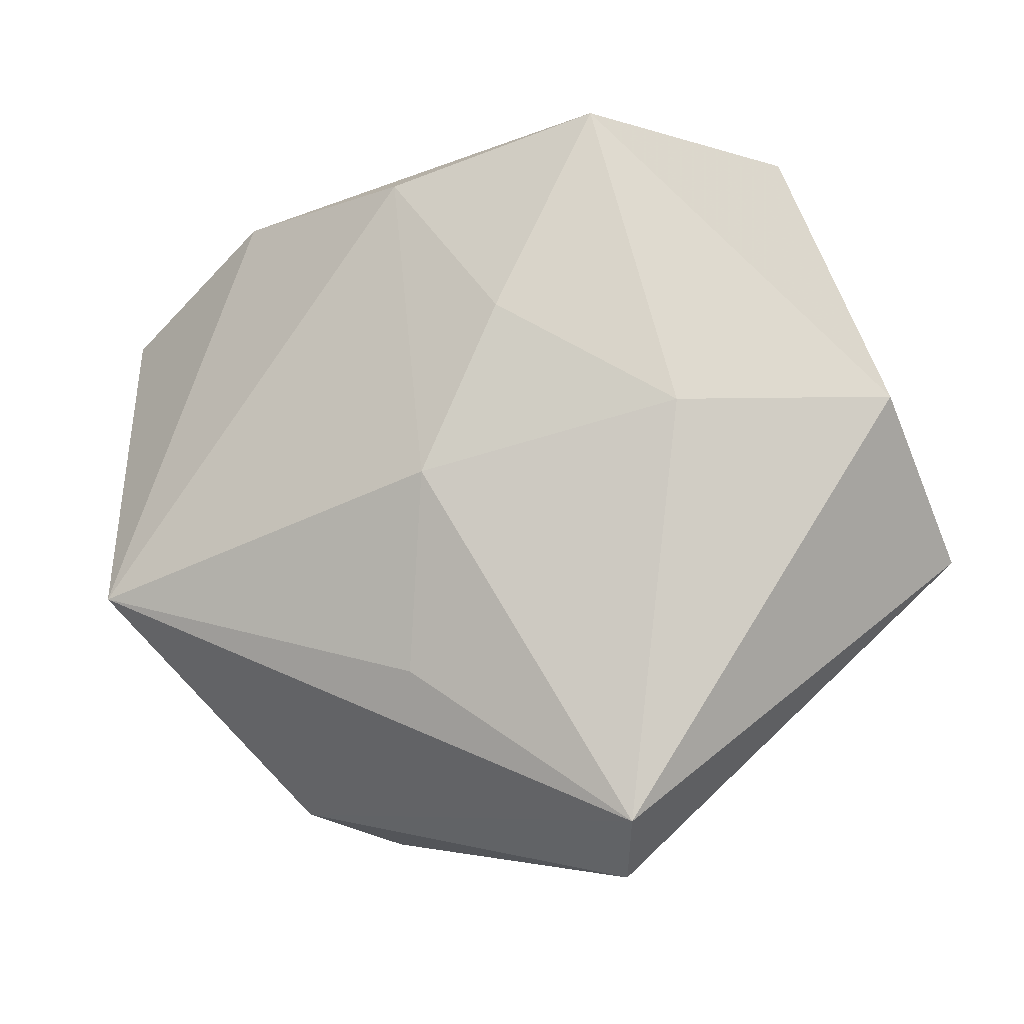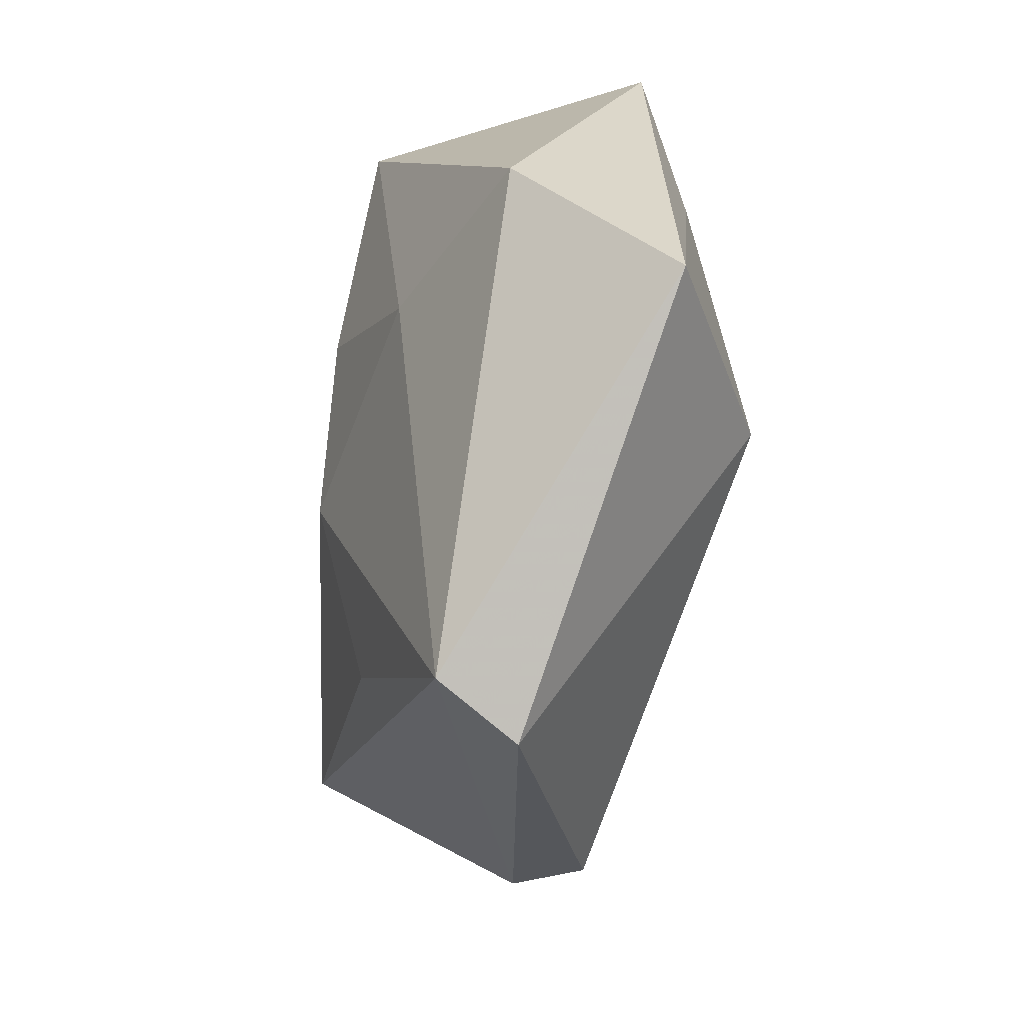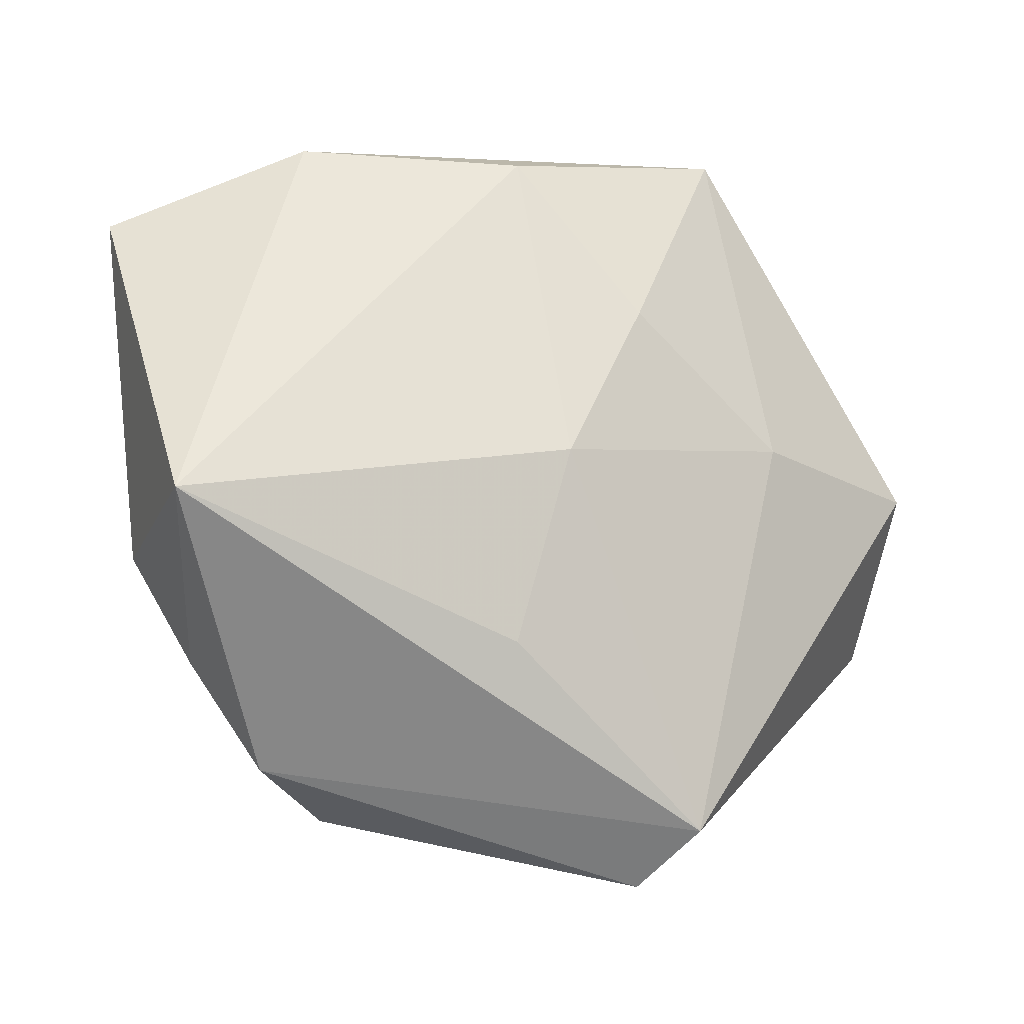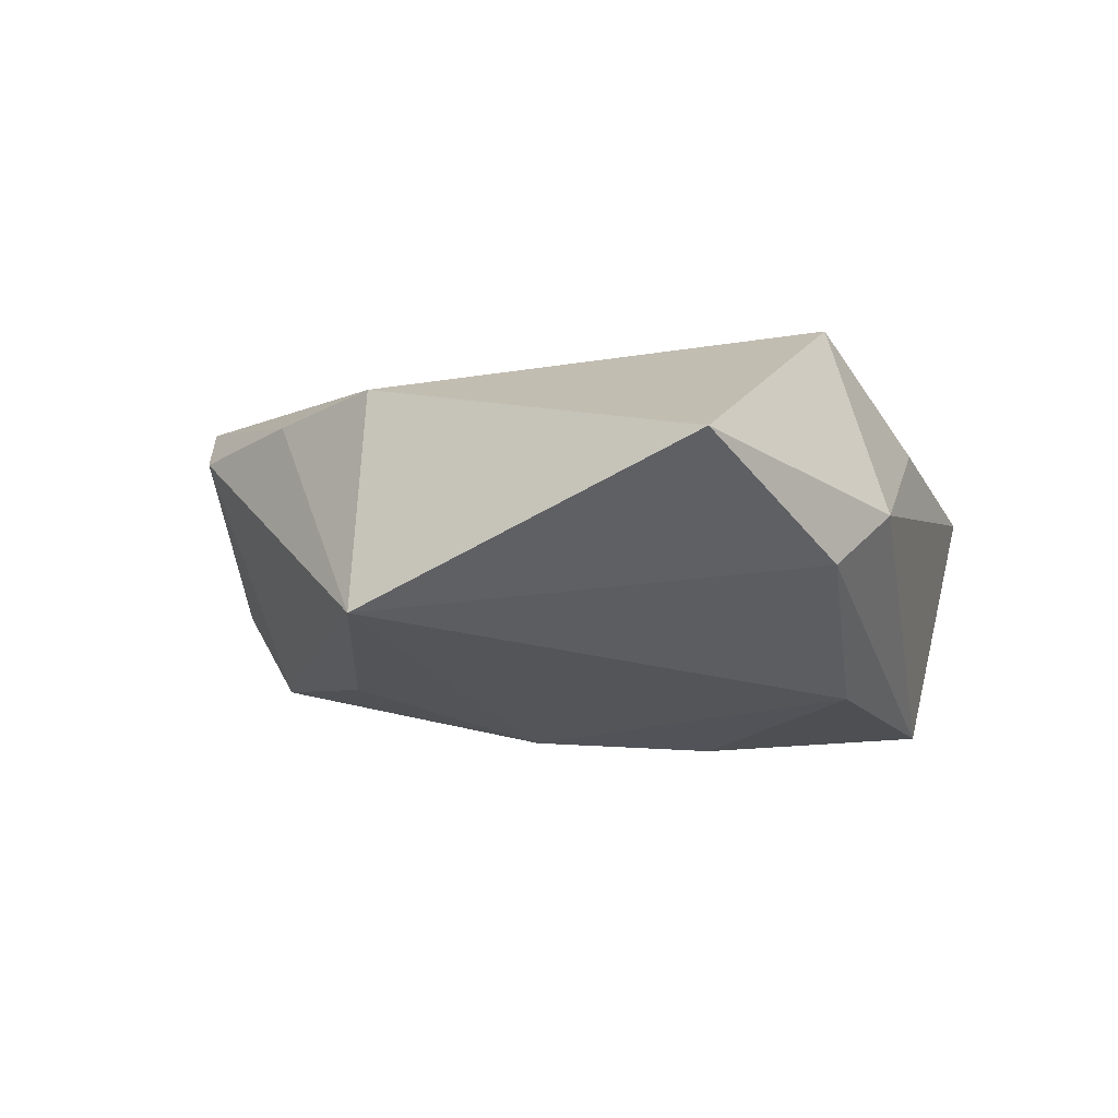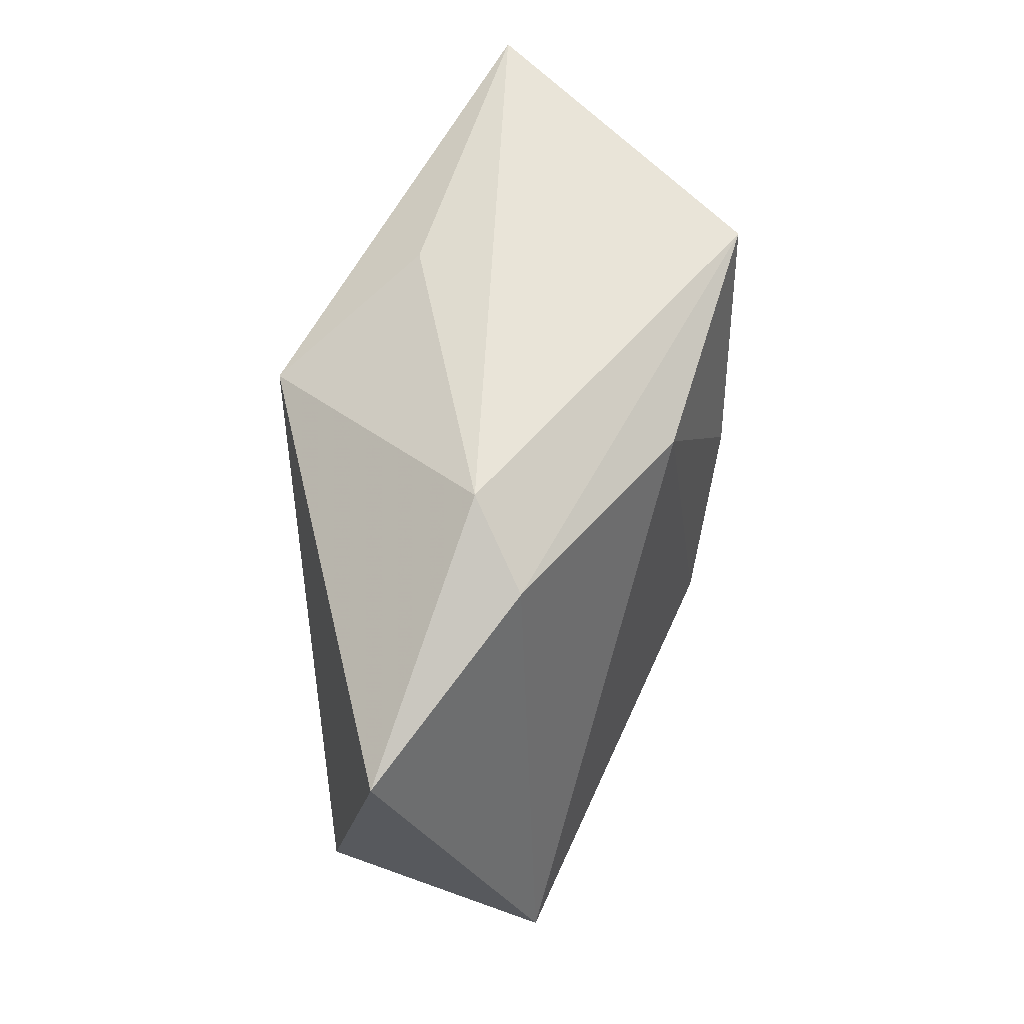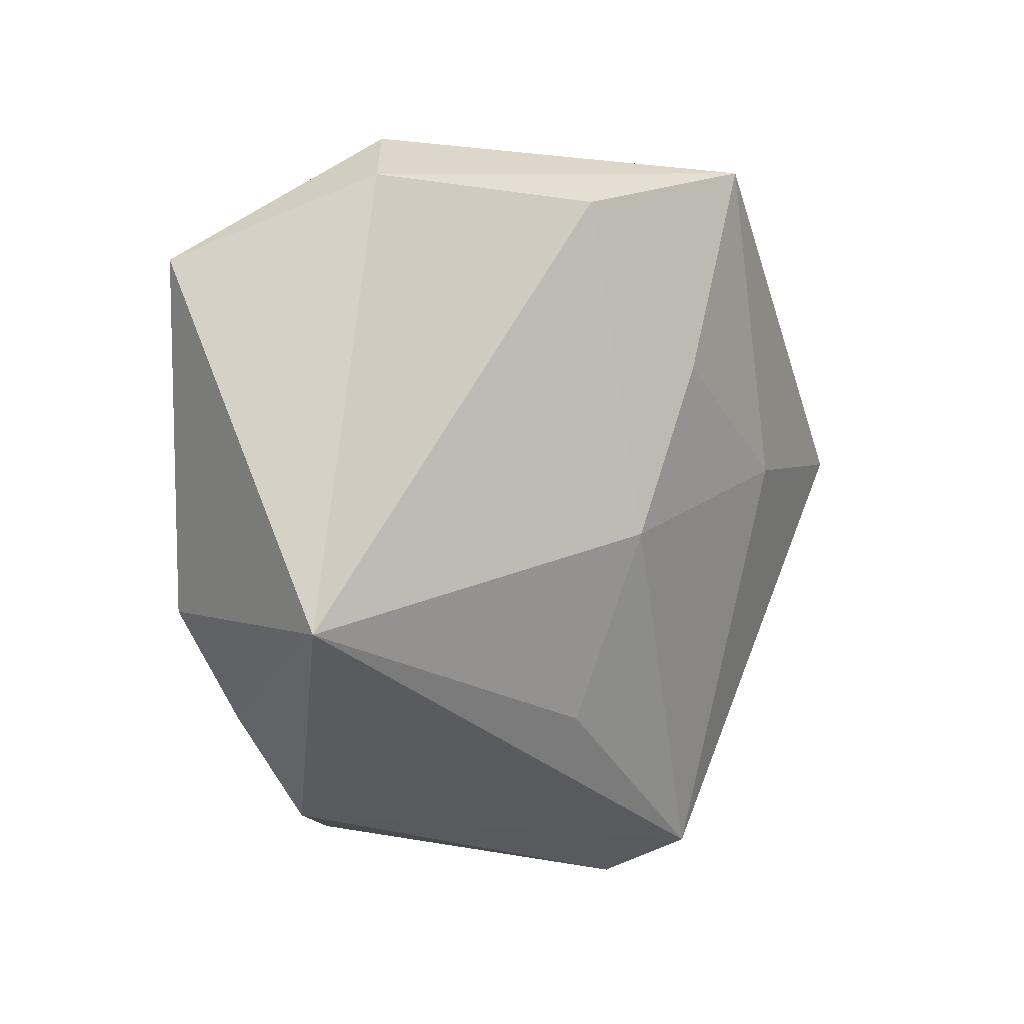
<metadata>
{"format":"obj","ext":"obj","renderer":"f3d","projection":"perspective","resolution":1024,"background":"white","views":[{"elev":-17.6,"azim":-162.3,"up":"+Y"},{"elev":-41.6,"azim":-103.6,"up":"+Y"},{"elev":-23.1,"azim":155.1,"up":"+Y"},{"elev":-11.8,"azim":103.9,"up":"+Z"},{"elev":58.6,"azim":104.2,"up":"+Y"},{"elev":2.2,"azim":132.3,"up":"+Y"}]}
</metadata>
<code>
v 0.009613 0.02811 0.02279
v 0.04214 -0.01425 0.009901
v -0.04563 0.0003718 -0.01084
v -0.03091 0.03871 0.008758
v -0.0491 -0.01367 0.006069
v -0.02624 -0.01236 0.02034
v -0.01536 0.03417 -0.01989
v -0.005019 0.01175 -0.02193
v -0.01665 -0.0437 -0.01142
v 0.02341 0.0361 -0.001756
v 0.03531 -0.02593 0.008434
v -0.03414 0.01255 0.01204
v -0.003327 0.03587 0.01112
v 0.0445 -0.01513 -0.01343
v -0.02402 1.896e-05 -0.01802
v 0.01802 -0.0405 0.01293
v 0.008327 0.02934 -0.0184
v 0.04962 0.02196 0.00187
v 0.003486 -0.00641 -0.02149
v 0.006847 -0.02679 -0.01513
v -0.01362 -0.04808 -0.00228
v 0.02728 -0.03742 0.007079
v 0.03036 0.03132 -0.008073
f 11 14 2
f 2 14 18
f 21 6 5
f 3 9 5
f 5 9 21
f 16 6 21
f 16 11 2
f 15 9 3
f 3 7 15
f 10 7 4
f 4 7 3
f 3 5 4
f 22 16 21
f 22 9 14
f 21 9 22
f 14 11 22
f 11 16 22
f 9 15 19
f 19 17 14
f 1 4 6
f 6 16 1
f 2 18 1
f 1 18 10
f 1 16 2
f 12 5 6
f 6 4 12
f 12 4 5
f 23 18 14
f 14 17 23
f 10 18 23
f 23 7 10
f 23 17 7
f 14 9 20
f 20 19 14
f 9 19 20
f 7 17 8
f 17 19 8
f 8 15 7
f 8 19 15
f 10 4 13
f 13 1 10
f 4 1 13

</code>
